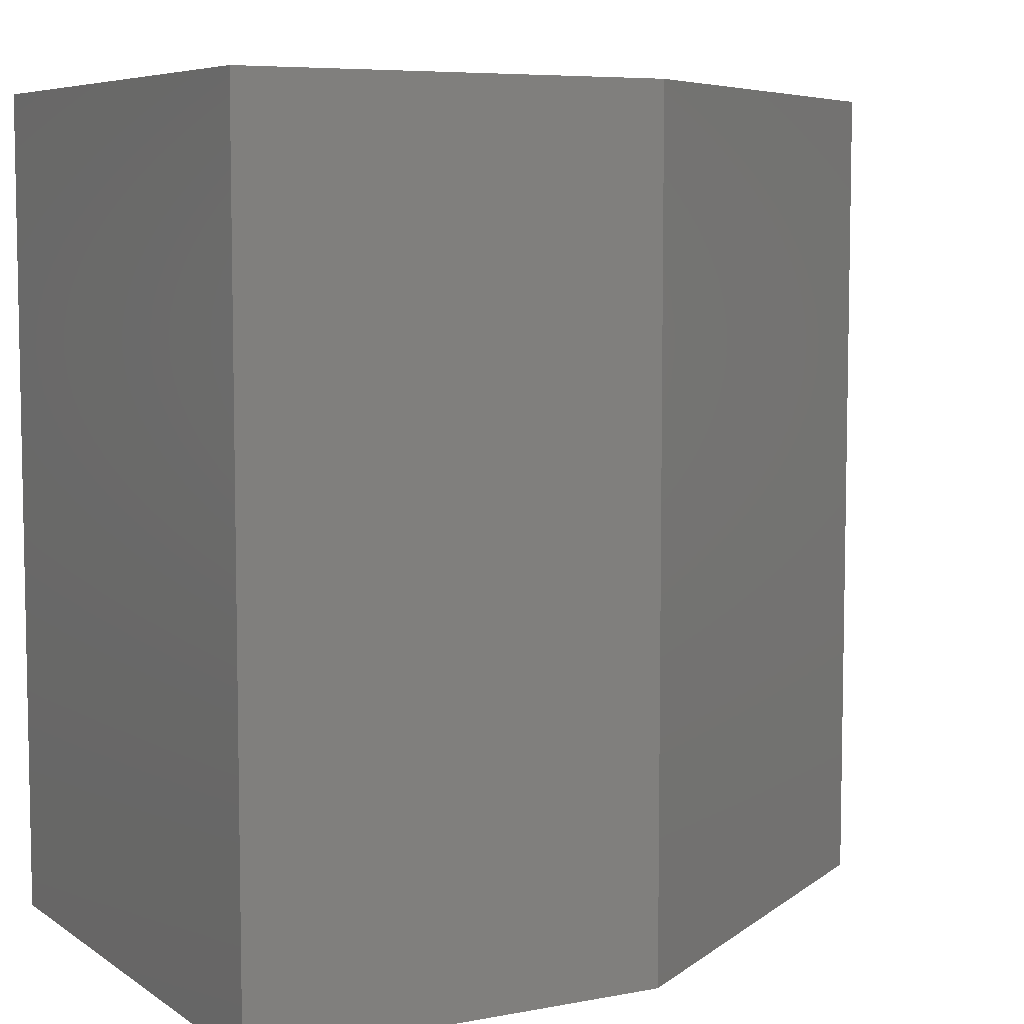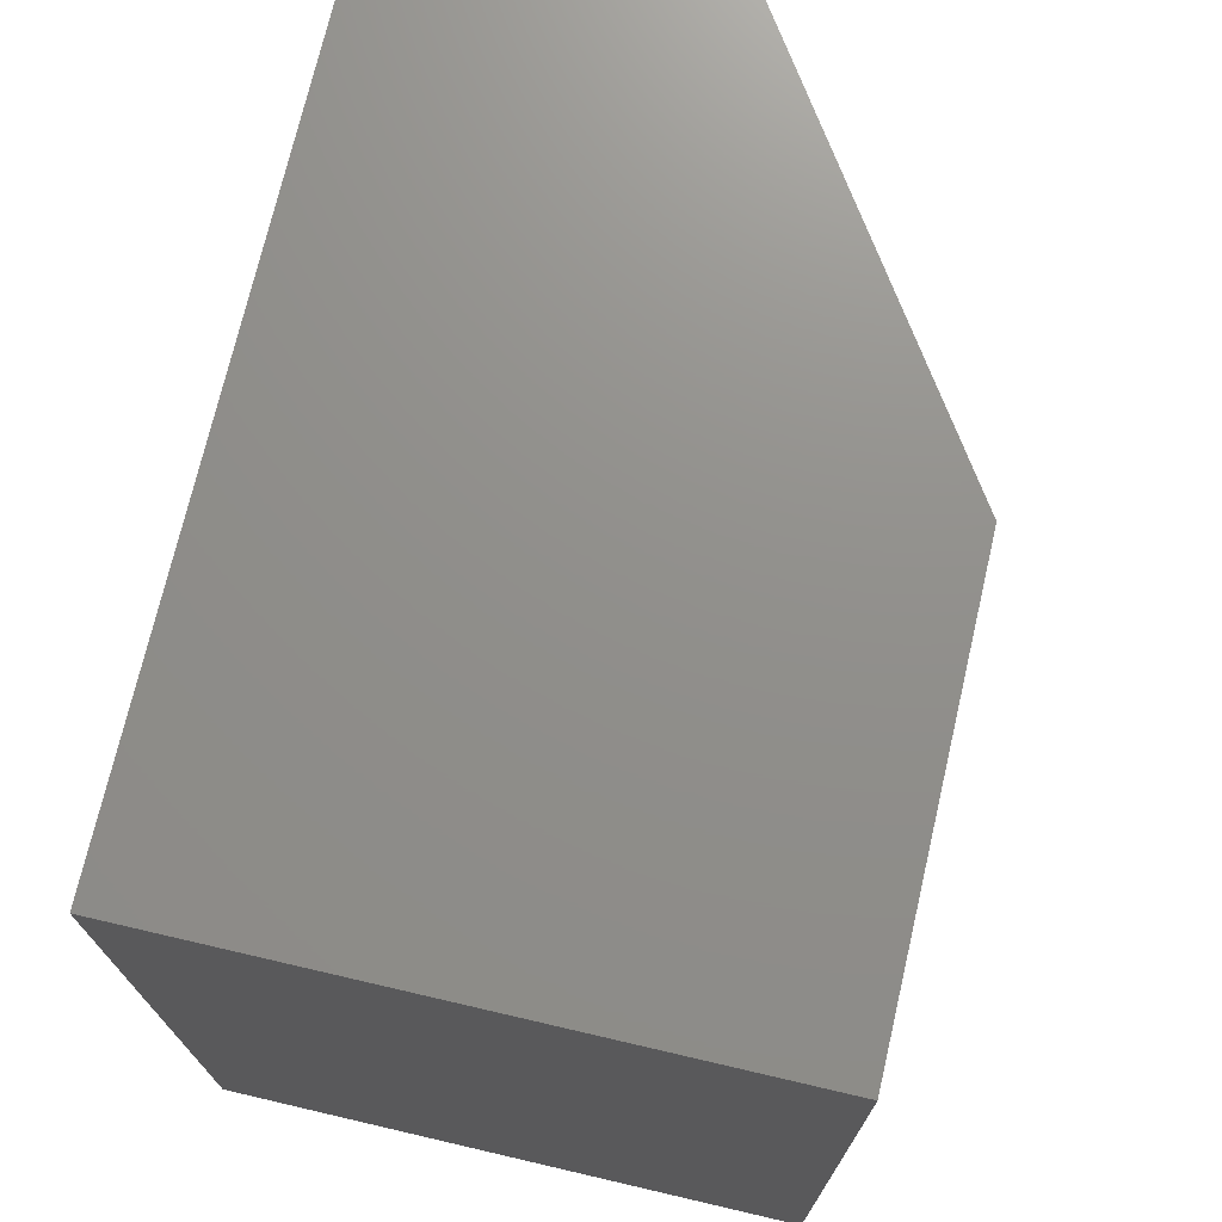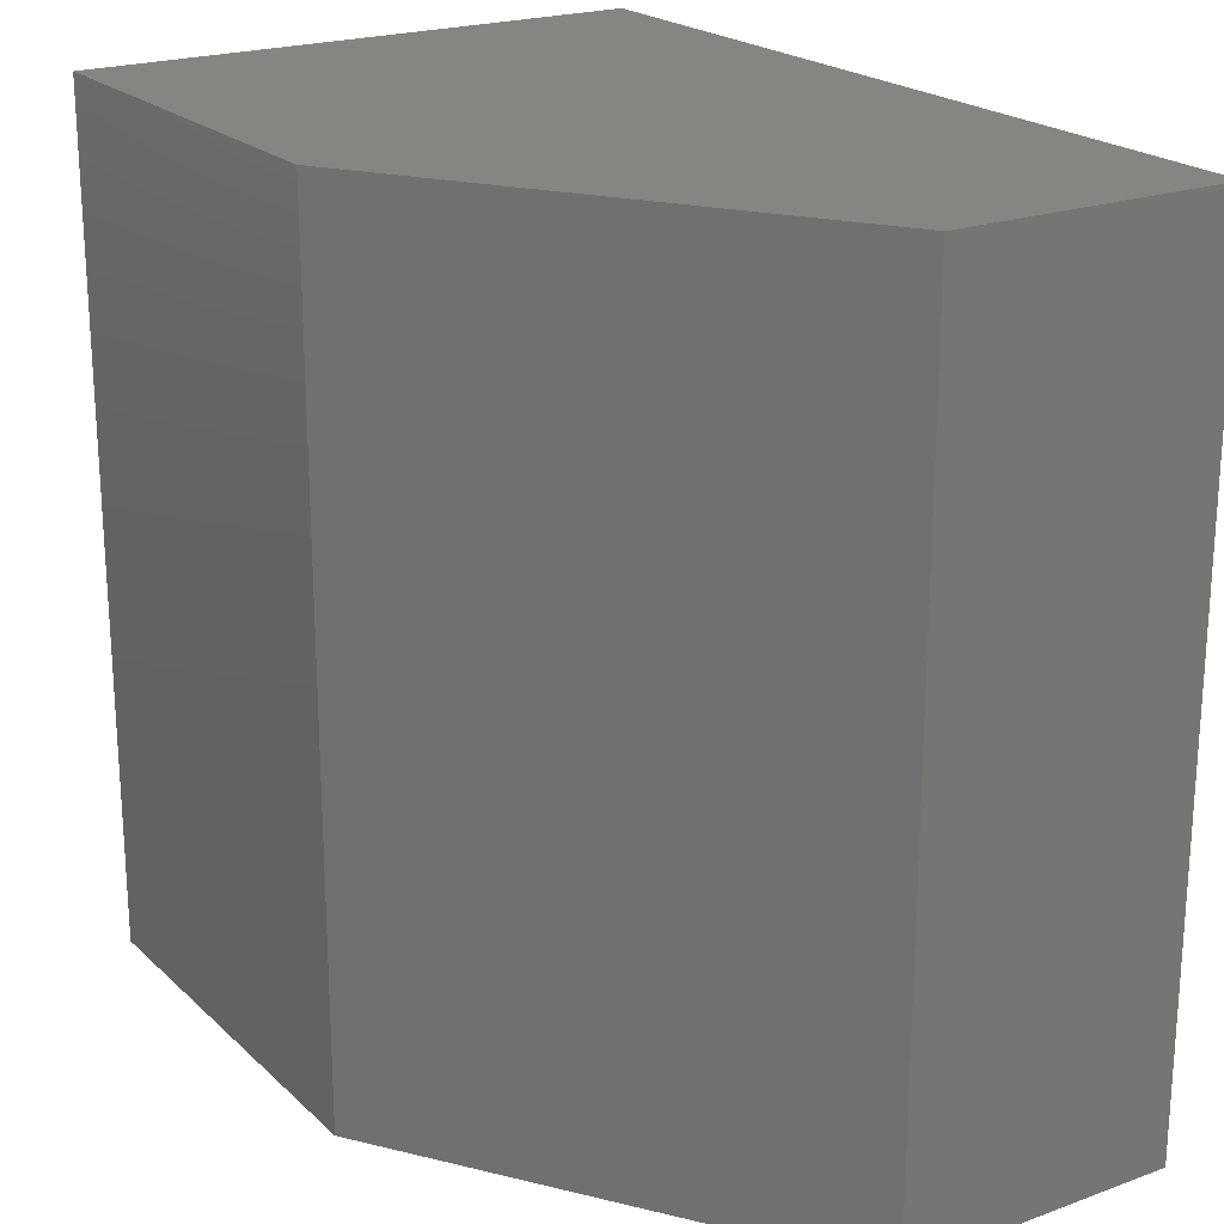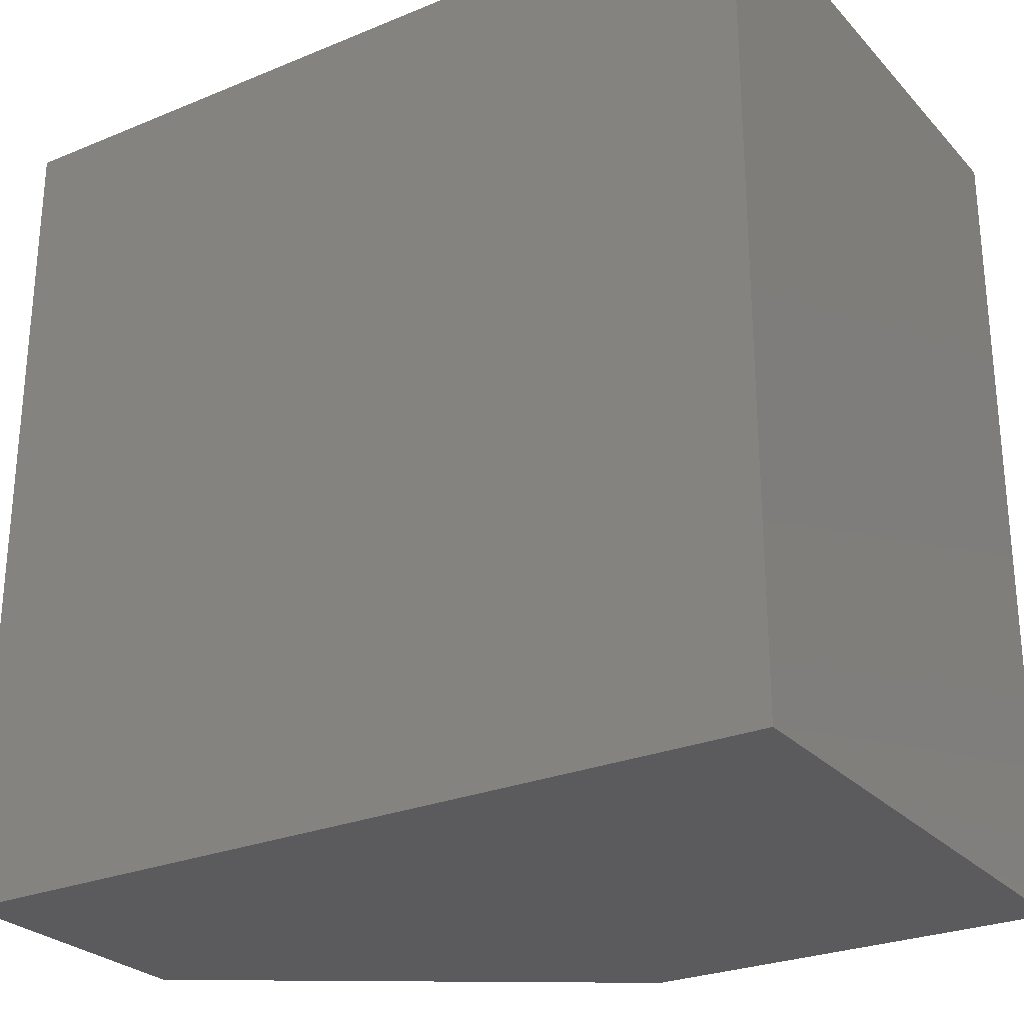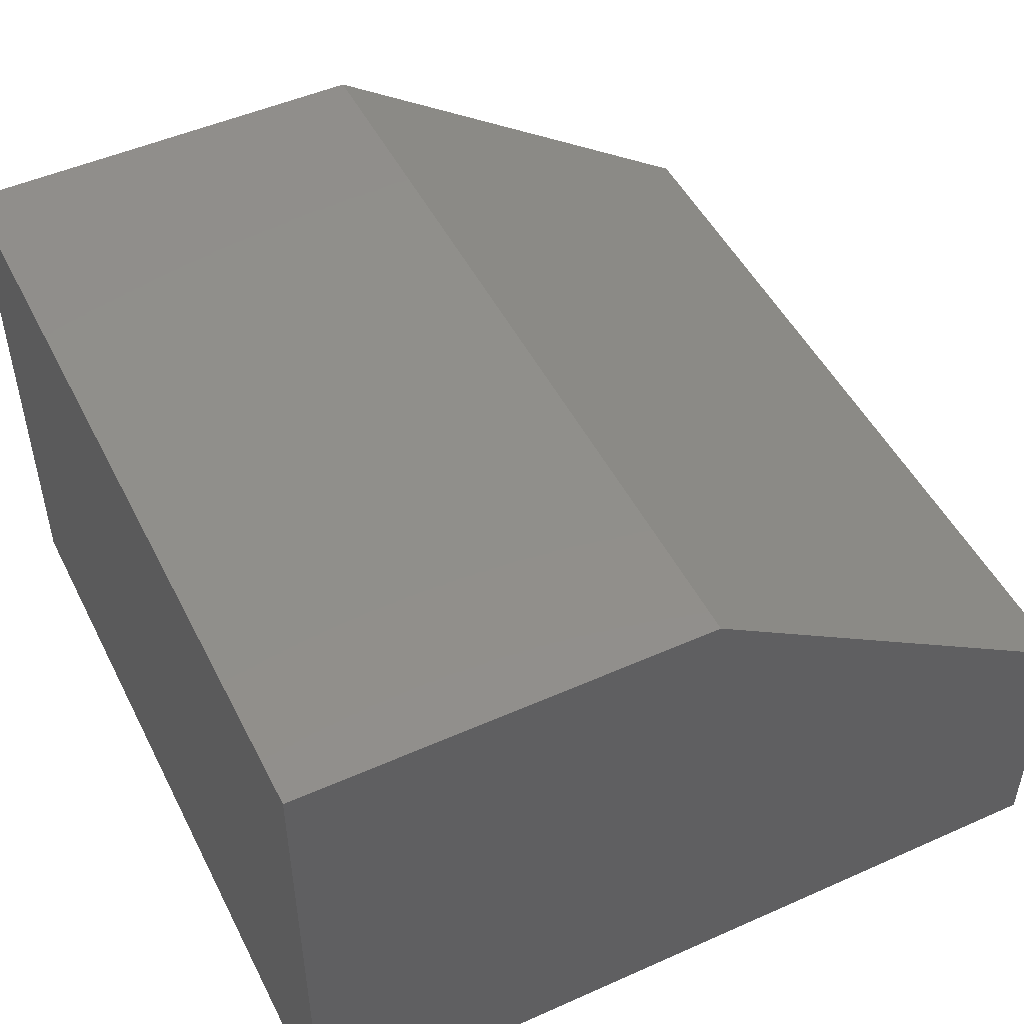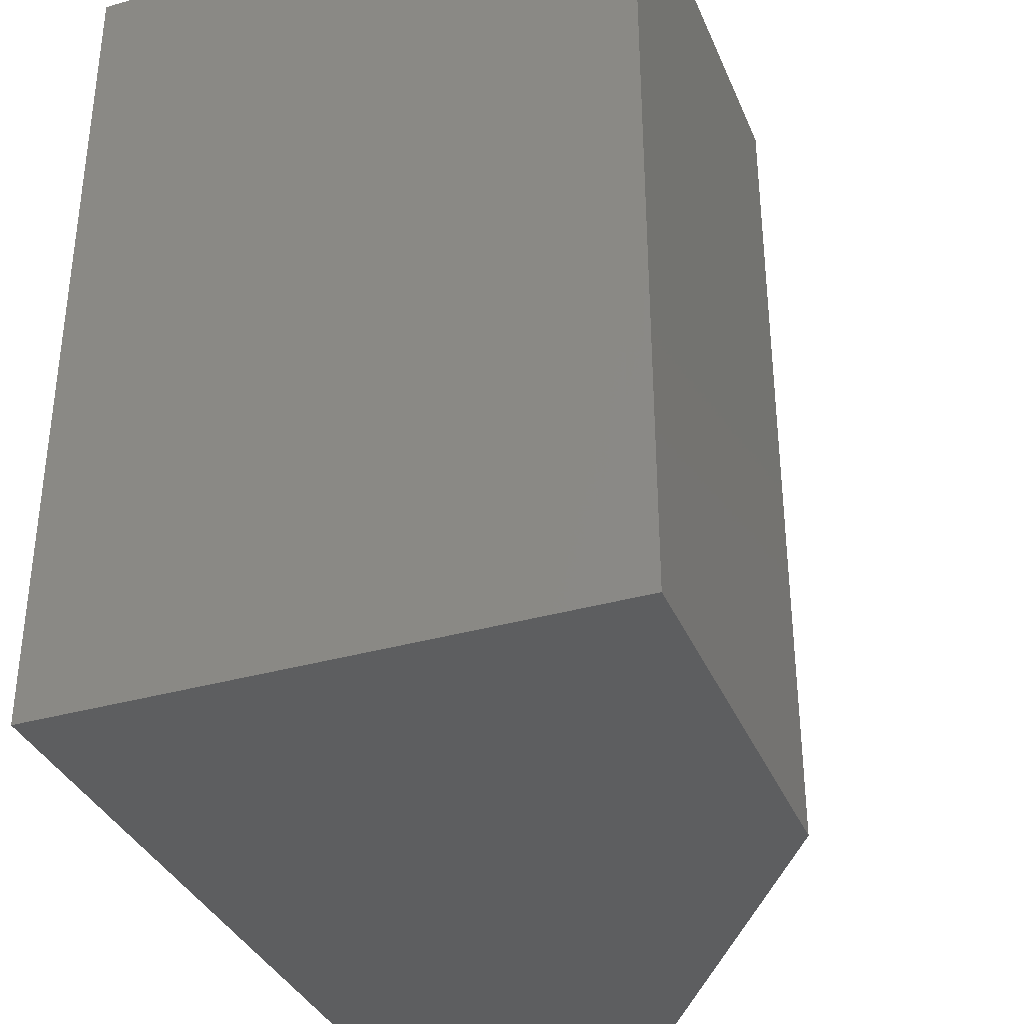
<metadata>
{"format":"stl","ext":"stl","renderer":"f3d","projection":"perspective","resolution":1024,"background":"white","views":[{"elev":6.7,"azim":-29.1,"up":"+Y"},{"elev":72.8,"azim":-76.9,"up":"+Y"},{"elev":21.5,"azim":57.3,"up":"+Y"},{"elev":-26.8,"azim":-147.3,"up":"+Y"},{"elev":49.4,"azim":-26.2,"up":"+Z"},{"elev":-35.1,"azim":-69.2,"up":"+Y"}]}
</metadata>
<code>
# stl→obj: 10 verts, 16 faces
v 0 0 0.655
v 0 0 0
v 0 -0.98 0
v 0 -0.98 0.655
v 0.49 0 0.655
v 0.49 -0.98 0.655
v 0.98 0 0.325
v 0.98 -0.98 0.325
v 0.98 0 0
v 0.98 -0.98 0
f 1 2 3
f 1 3 4
f 5 1 4
f 5 4 6
f 7 5 6
f 7 6 8
f 9 7 8
f 9 8 10
f 9 3 2
f 9 10 3
f 5 9 2
f 5 2 1
f 7 9 5
f 6 3 10
f 6 4 3
f 8 6 10

</code>
